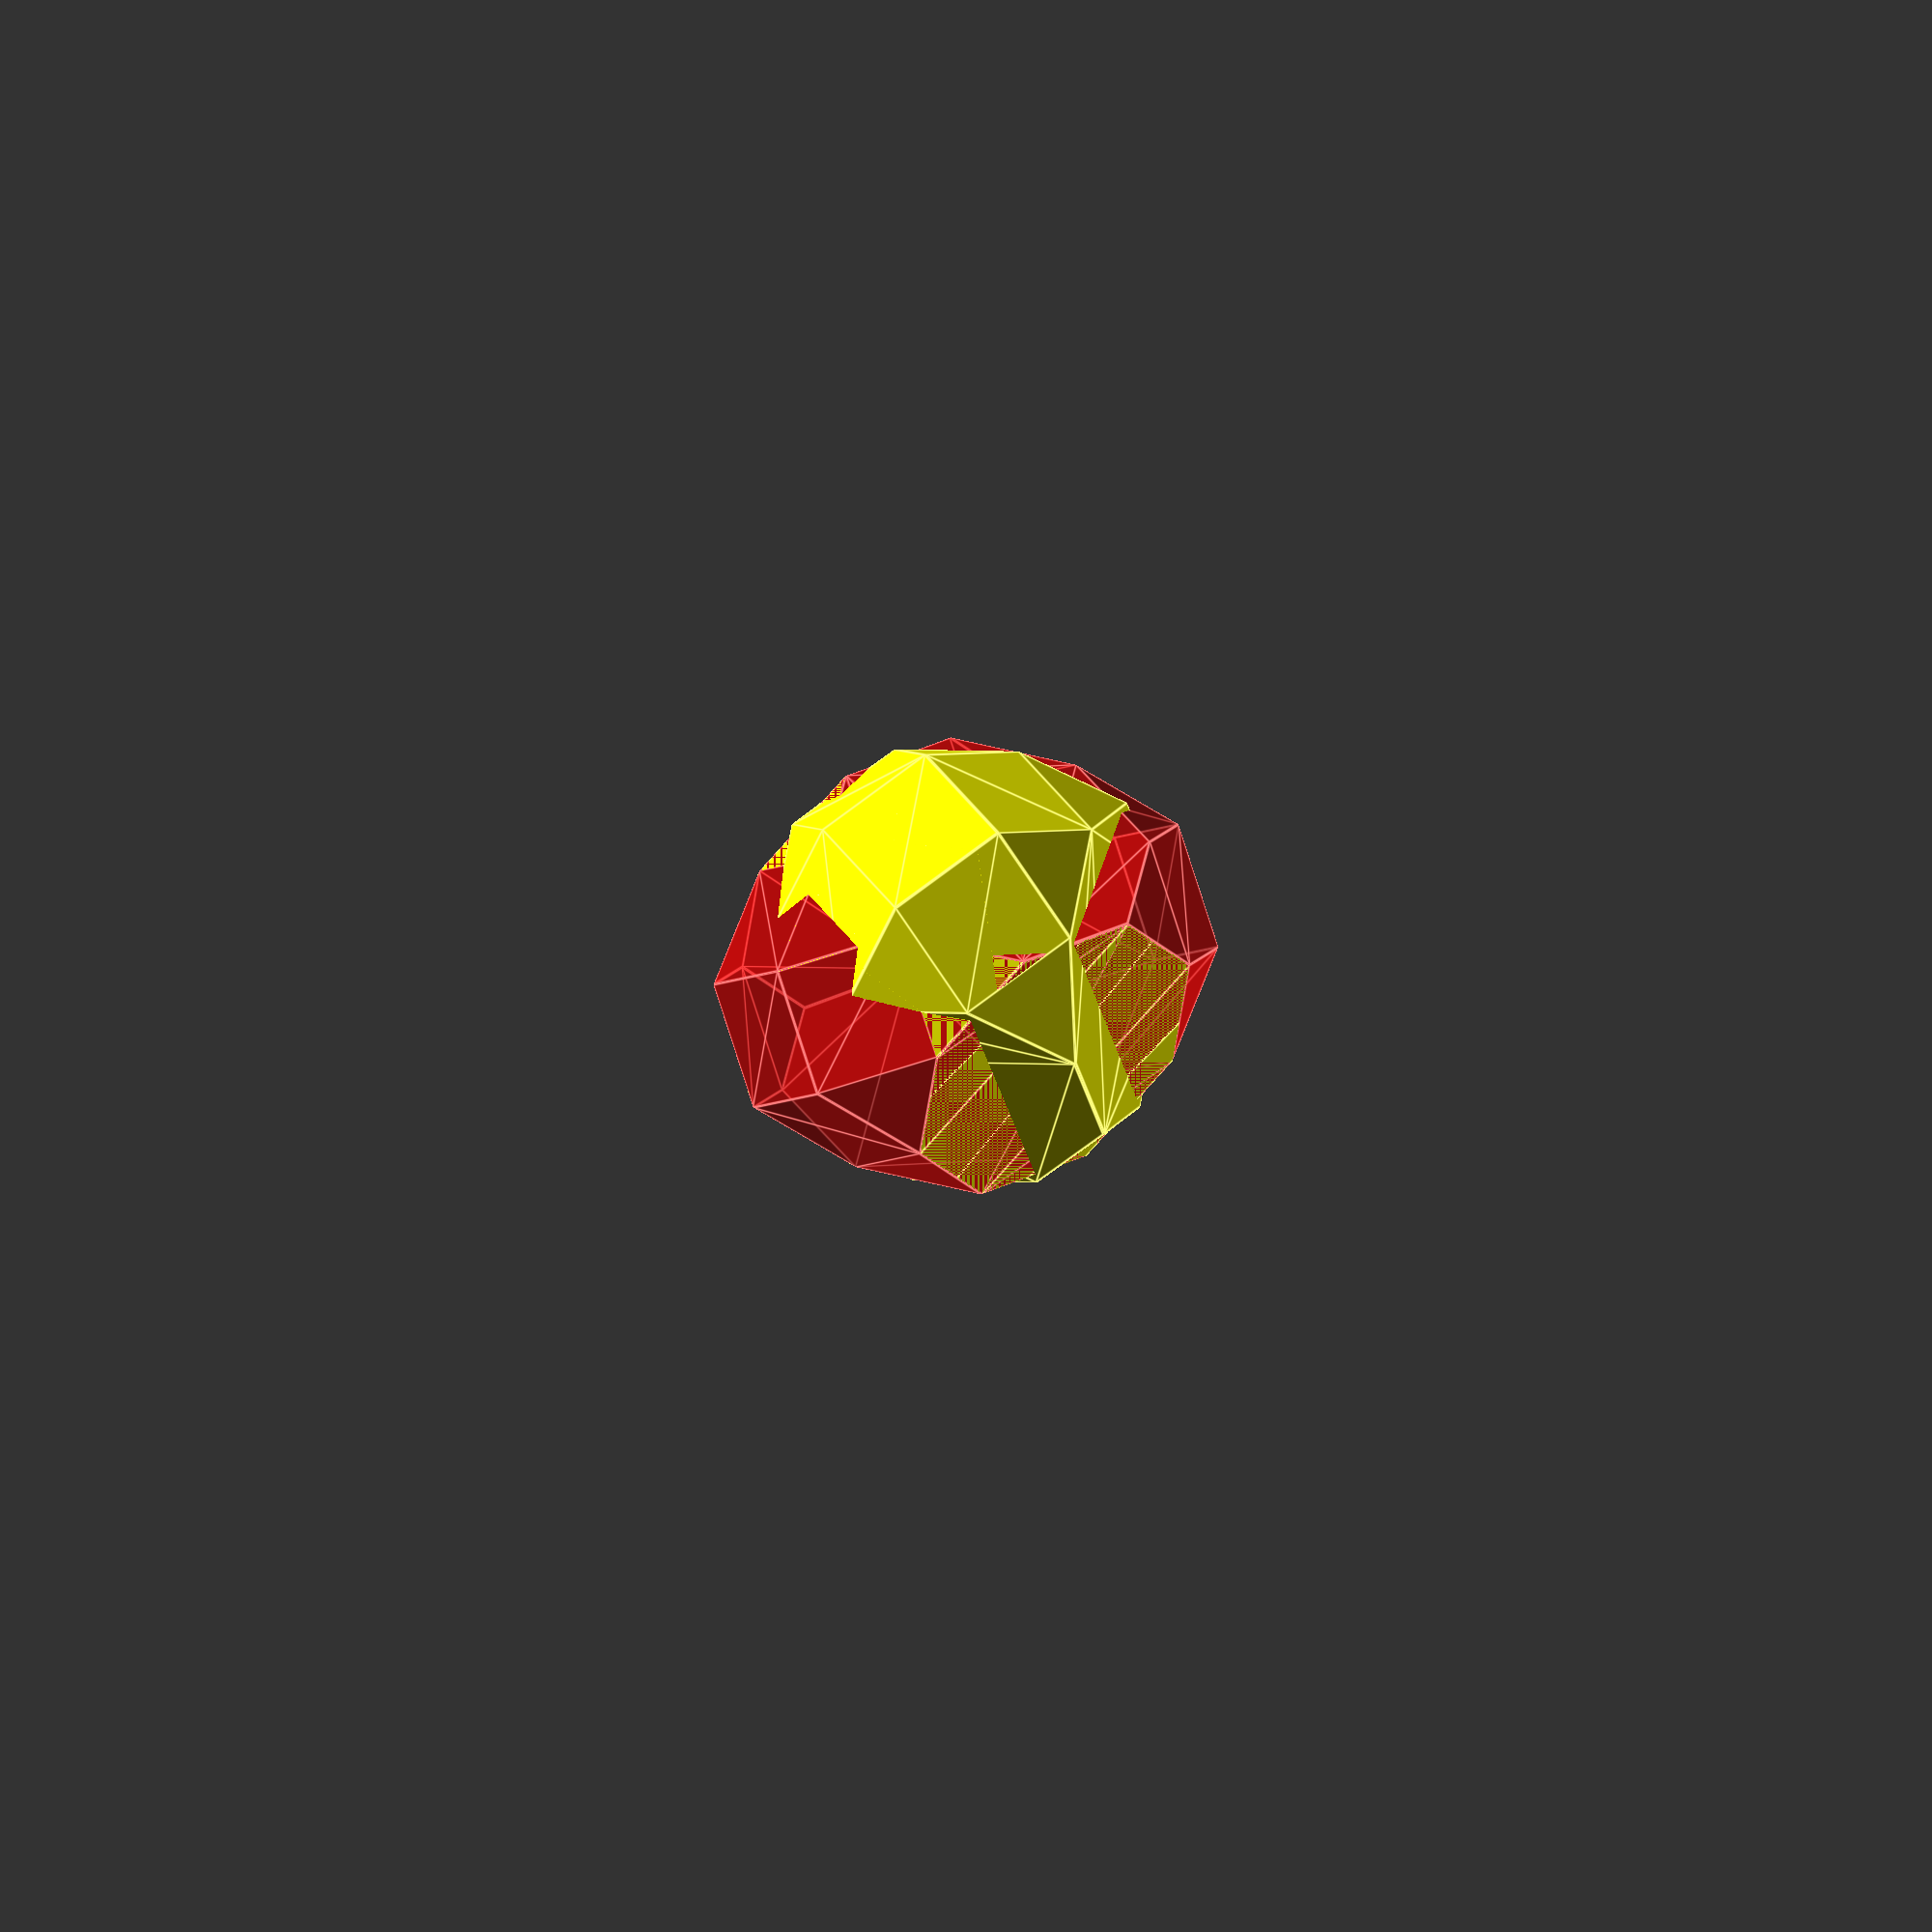
<openscad>
// Auto-generated OpenSCAD file

    inner_points = 10*[[-0.9849058201924669, 0.8585262410125142, 1.2071067811863656], [-1.528785757453395, -0.759623373893002, -0.49999999999996925], [-0.7596233738762859, 1.5287857574549684, 0.4999999999997299], [-1.3035033111372138, -0.08936385745054792, -1.207106781186605], [1.3035033111553536, 0.08936385743535108, 1.207106781186605], [0.7596233738944258, -1.528785757470165, -0.4999999999997299], [1.5287857574715347, 0.7596233738778053, 0.49999999999996925], [0.9849058202106068, -0.8585262410277109, -1.2071067811863656], [-1.3035033111373446, -0.08936385745018655, 1.2071067811864902], [-1.5287857574534491, -0.7596233738928524, 0.5000000000000306], [-0.7596233738762316, 1.5287857574548187, -0.50000000000027], [-0.9849058201923361, 0.8585262410121528, -1.2071067811867295], [0.984905820210476, -0.8585262410273495, 1.2071067811867295], [0.7596233738943715, -1.5287857574700154, 0.50000000000027], [1.5287857574715888, 0.7596233738776557, -0.5000000000000306], [1.3035033111554843, 0.0893638574349897, -1.2071067811864902], [-0.4739450492223731, 0.159298745465096, 1.707106781186498], [-1.0178249864833009, -1.4588508694404203, 1.6314155227994063e-13], [0.06993488803873991, 1.7774483603701012, -2.6229591075641936e-13], [-0.4739450492221878, 0.15929874546458486, -1.707106781186597], [0.4739450492403277, -0.1592987454797817, 1.707106781186597], [-0.06993488802060001, -1.777448360385298, 2.6229591075641936e-13], [1.0178249865014406, 1.4588508694252236, -1.6314155227994063e-13], [0.47394504924051306, -0.15929874548029285, -1.707106781186498], [-0.23902080233061446, 1.5083023029927278, 1.353553390593035], [-1.1014982305363656, -1.0577374103756392, -1.3535533905931754], [1.1014982305545054, 1.0577374103604424, 1.3535533905931754], [0.2390208023487544, -1.5083023030079246, -1.353553390593035], [0.27193996863947956, 0.8090748074453095, 1.8535533905931674], [-0.5905374595662716, -1.7569649059230572, -0.8535533905930429], [0.5905374595844115, 1.7569649059078605, 0.8535533905930429], [-0.2719399686213396, -0.8090748074605062, -1.8535533905931674]];

    outer_points = 10*[[-0.8446900511180744, 1.3030414766726957, -0.867637706641361], [-1.5597798480580507, -0.8536041736719377, -0.05157812186332089], [-0.25595636104042685, 0.8536041736719377, -1.5394998597940455], [-0.9710461579804031, -1.3030414766726957, -0.7234402750160054], [0.9710461579804031, 1.3030414766726957, 0.7234402750160054], [0.25595636104042685, -0.8536041736719377, 1.5394998597940455], [1.5597798480580507, 0.8536041736719377, 0.05157812186332089], [0.8446900511180744, -1.3030414766726957, 0.867637706641361], [-1.470432588051366, 0.9891747549732535, -0.15354110359529327], [-1.7666324802585267, 0.0958628773675625, 0.18448184412432744], [-0.04910372883995073, -0.0958628773675625, -1.7755598257816938], [-0.34530362104711143, -0.9891747549732535, -1.437536878062073], [0.34530362104711143, 0.9891747549732535, 1.437536878062073], [0.04910372883995073, 0.0958628773675625, 1.7755598257816938], [1.7666324802585267, -0.0958628773675625, -0.18448184412432744], [1.470432588051366, -0.9891747549732535, 0.15354110359529327], [-0.7291708128859692, 1.6208416413427247, 0.07345652930633434], [-1.4442606098259454, -0.5358040090019087, 0.8895161140843744], [0.692158046325446, 0.5358040090019087, -1.5485621928800661], [-0.022931750614530233, -1.6208416413427247, -0.732502608102026], [0.022931750614530233, 1.6208416413427247, 0.732502608102026], [-0.692158046325446, -0.5358040090019087, 1.5485621928800661], [1.4442606098259454, 0.5358040090019087, -0.8895161140843744], [0.7291708128859692, -1.6208416413427247, -0.07345652930633434], [0.03517302803740674, 1.7099897115417881, -1.113064062349067], [-1.098806673635385, -1.7099897115417881, 0.18103215948739226], [1.098806673635385, 1.7099897115417881, -0.18103215948739226], [-0.03517302803740674, -1.7099897115417881, 1.113064062349067], [0.15069226626951202, 2.027789876211817, -0.17196982640137165], [-0.9832874354032798, -1.392189546871759, 1.122126395435088], [0.9832874354032798, 1.392189546871759, -1.122126395435088], [-0.15069226626951202, -2.027789876211817, 0.17196982640137165]];

    // Convex hull for inner set (I)
    module inner_hull() {
        hull() {
            for (p = inner_points) {
                translate(p) sphere(r=0.1);
            }
        }
    }

    // Convex hull for outer set (O) minus inner hull (O \ I)
    module outer_minus_inner() {
        difference() {
            hull() {
                for (p = outer_points) {
                    translate(p) sphere(r=0.1);
                }
            }
            inner_hull(); // Subtract inner hull
        }
    }

    // Convex hull for outer set (O) minus all translated inner hulls
    module outer_minus_AllTranslationInner() {
        difference() {
            hull() {
                for (p = outer_points) {
                    translate(p) sphere(r=0.1);
                }
            }
            hull() {
                translate([0,0,50]) inner_hull();
                translate([0,0,-50]) inner_hull();
            }; // Subtract translated inner hulls
        }
    }

    // Difference between outer_minus_inner and outer_minus_AllTranslationInner
    module outer_minus_inner_diff() {
        difference() {
            // Outer minus inner
            difference() {
                hull() {
                    for (p = outer_points) {
                        translate(p) sphere(r=0.1);
                    }
                }
                inner_hull();
            }

            // Subtract Outer minus AllTranslationInner
            difference() {
                hull() {
                    for (p = outer_points) {
                        translate(p) sphere(r=0.1);
                    }
                }
                hull() {
                    translate([0,0,50]) inner_hull();
                    translate([0,0,-50]) inner_hull();
                };
            }
        }
    }

    // Rendering all with colors applied
    color([1, 0, 0, 0.5]) inner_hull(); // Transparent red
    color([0, 1, 0, 1]) outer_minus_AllTranslationInner(); // Opaque green
    color([1, 1, 0, 1]) outer_minus_inner_diff(); // Opaque yellow
    
</openscad>
<views>
elev=81.7 azim=21.6 roll=318.1 proj=o view=edges
</views>
